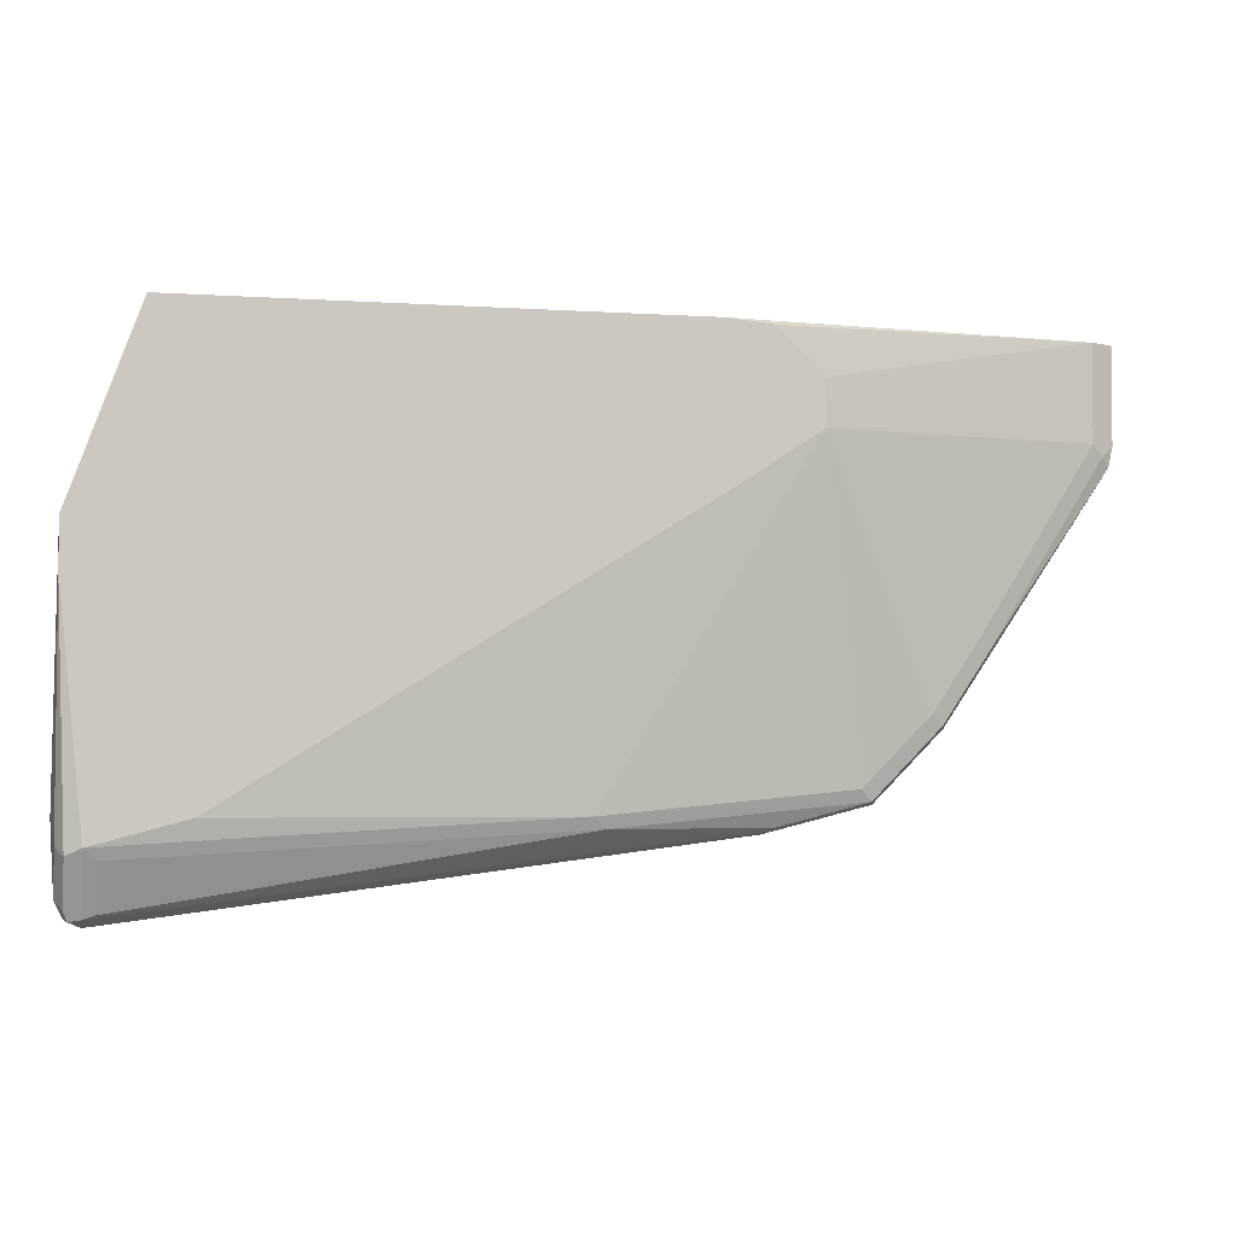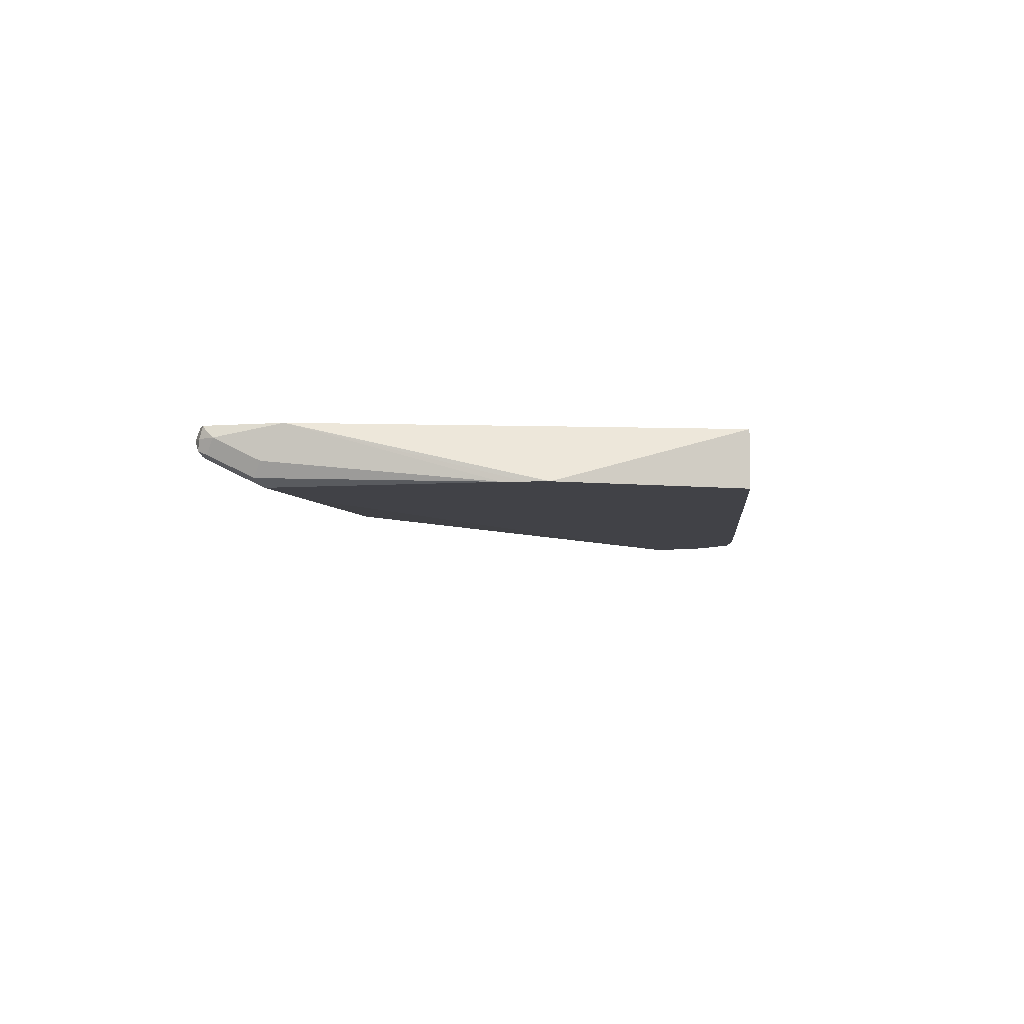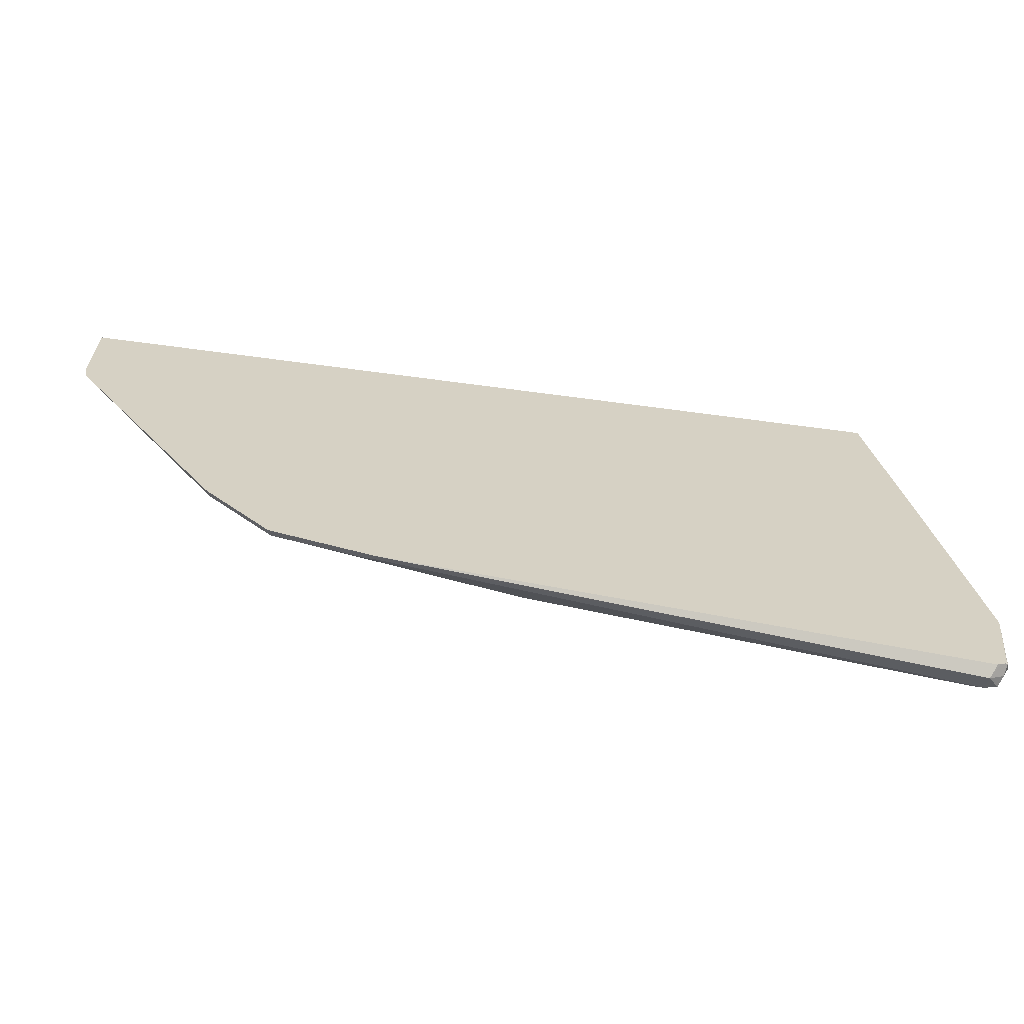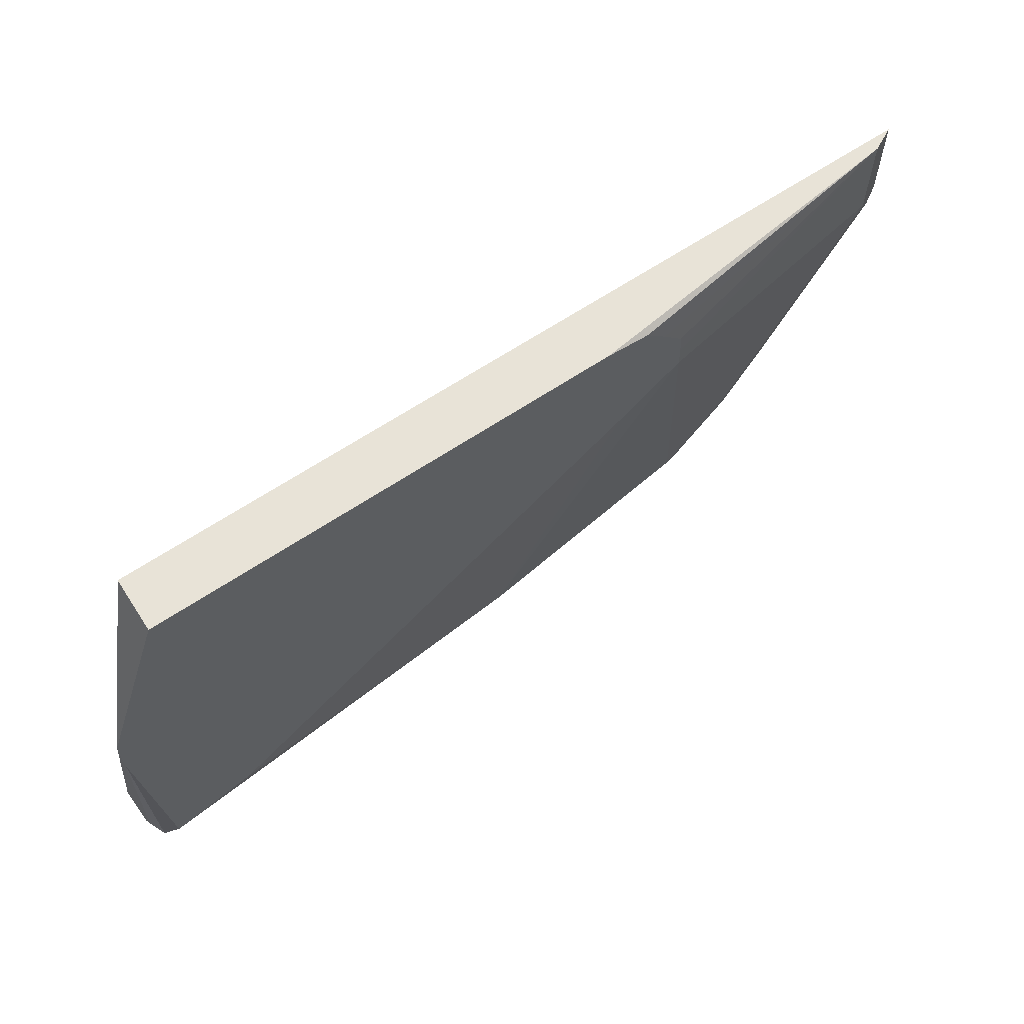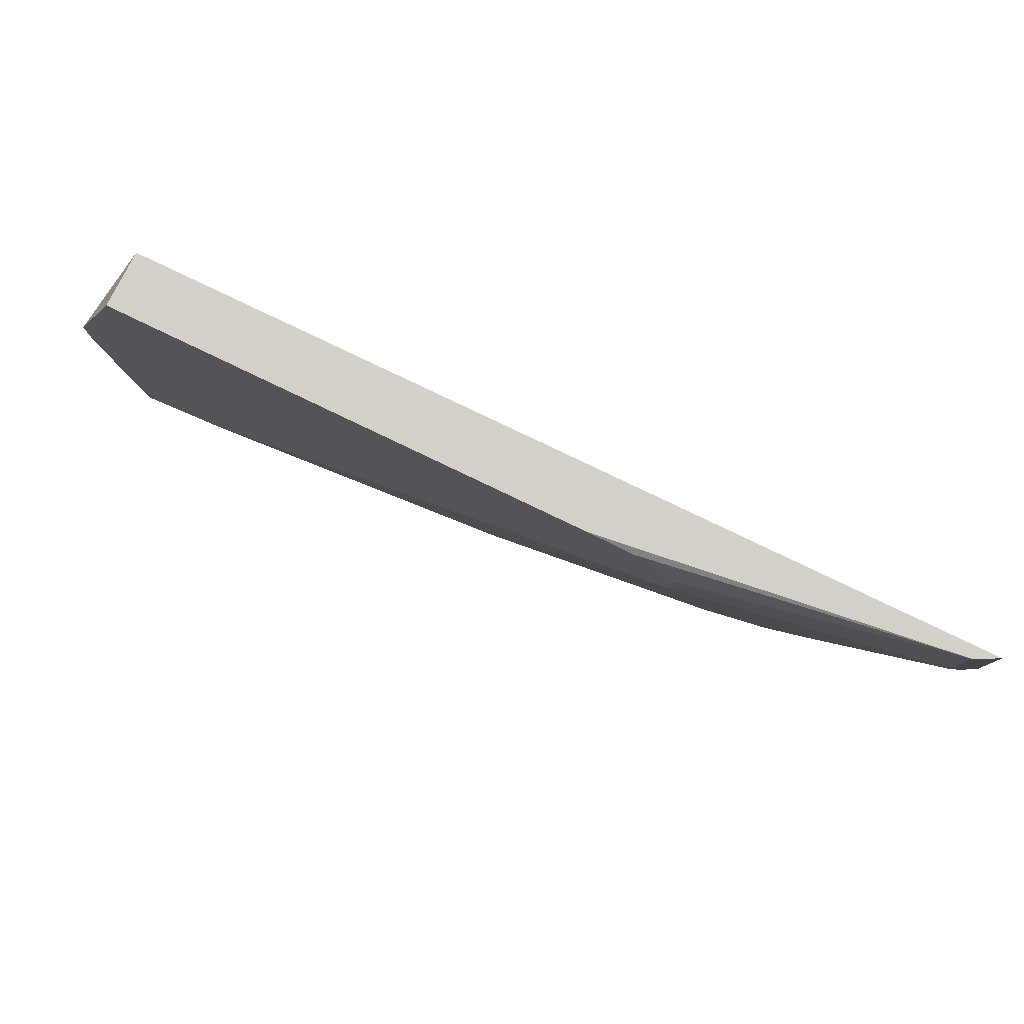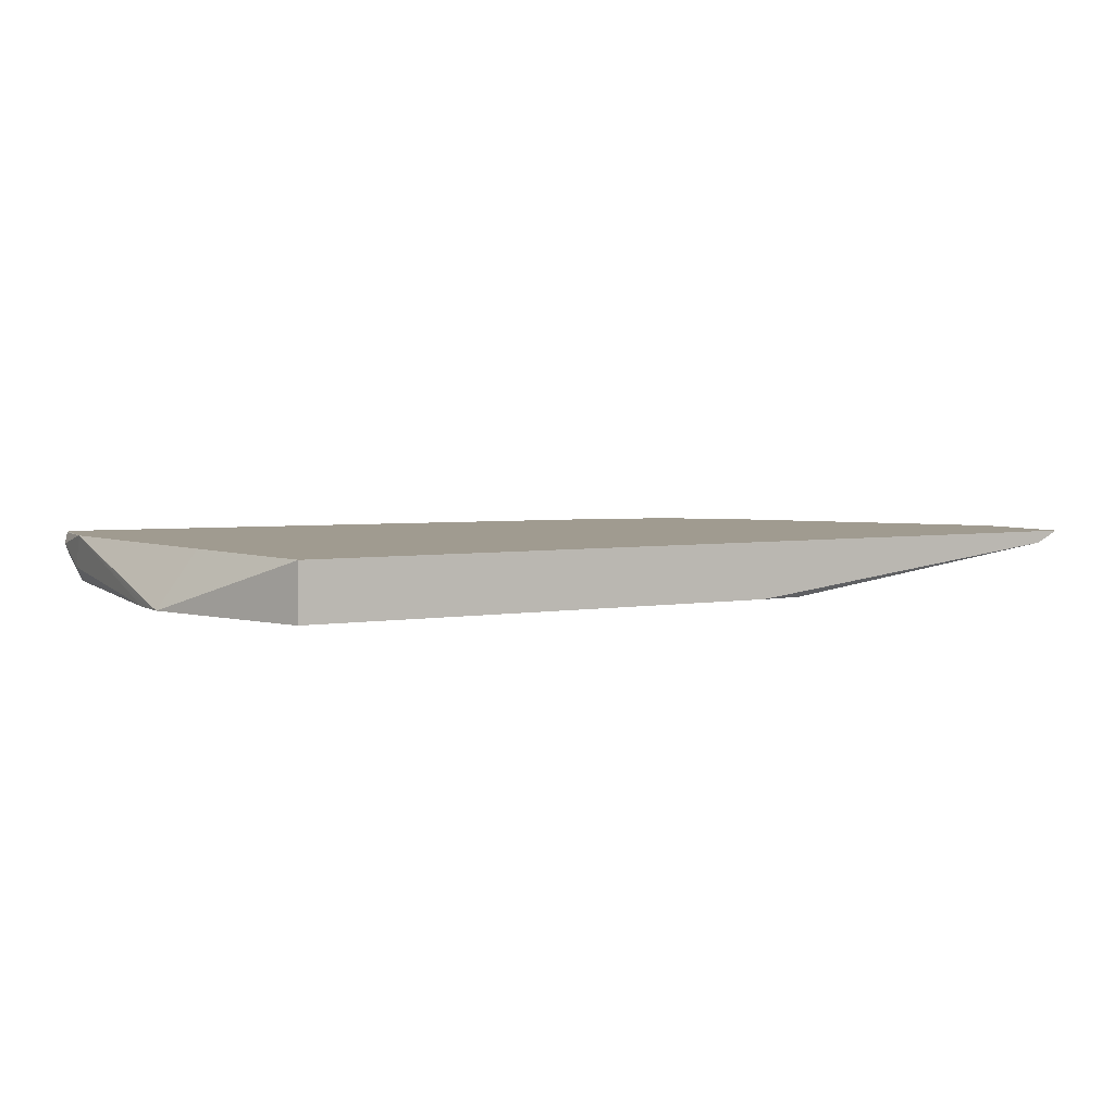
<metadata>
{"format":"obj","ext":"obj","renderer":"f3d","projection":"perspective","resolution":1024,"background":"white","views":[{"elev":-3.5,"azim":-13.1,"up":"+Z"},{"elev":-6.8,"azim":-85.0,"up":"+Y"},{"elev":-63.7,"azim":172.2,"up":"+Z"},{"elev":62.3,"azim":-34.6,"up":"+Z"},{"elev":80.0,"azim":25.6,"up":"+Z"},{"elev":4.2,"azim":-29.2,"up":"+Y"}]}
</metadata>
<code>
v -0.4223 -0.181 -0.8649
v -0.4223 -0.1944 -0.8582
v -0.4324 -0.1911 -0.8598
v -0.4357 -0.181 -0.8582
v -0.4303 -0.1701 -0.8582
v -0.4278 -0.1701 -0.8594
v 0.1005 -0.1701 -0.7999
v 0.1005 -0.1743 -0.7978
v -0.4123 -0.1961 -0.8548
v -0.4123 -0.2162 -0.8146
v -0.4221 -0.2211 -0.8048
v -0.4223 -0.2211 -0.8048
v -0.4227 -0.2211 -0.8047
v -0.4357 -0.1944 -0.8515
v 0.1106 -0.176 -0.7945
v -0.4425 -0.181 -0.8448
v -0.4375 -0.171 -0.8548
v -0.4352 -0.1701 -0.8557
v 0.1091 -0.1701 -0.7978
v 0.181 -0.1701 -0.7799
v 0.181 -0.1743 -0.7777
v -0.03017 -0.1961 -0.7945
v -0.04015 -0.2011 -0.7844
v -0.3427 -0.2211 -0.7837
v -0.4422 -0.2211 -0.6039
v -0.4357 -0.2145 -0.8112
v -0.4425 -0.2011 -0.8045
v 0.1911 -0.176 -0.7743
v -0.4456 -0.1701 -0.7842
v -0.437 -0.1701 -0.8521
v 0.1895 -0.1701 -0.7777
v 0.181 -0.181 -0.7643
v 0.1403 -0.2211 -0.4823
v 0.0797 -0.2211 -0.5223
v -0.4422 -0.2211 -0.5837
v 0.1934 -0.1701 -0.7767
v 0.2135 -0.1701 -0.7566
v 0.2538 -0.1701 -0.7164
v 0.2514 -0.176 -0.714
v 0.2011 -0.181 -0.7442
v -0.4421 -0.2211 -0.5636
v -0.4455 -0.1701 -0.7835
v 0.2413 -0.181 -0.7039
v 0.2816 -0.181 -0.6436
v 0.3821 -0.181 -0.4827
v 0.1403 -0.2211 -0.4626
v 0.4001 -0.1701 -0.5007
v 0.2916 -0.176 -0.6537
v -0.3815 -0.2211 -0.3988
v -0.3801 -0.1701 -0.3988
v -0.4077 -0.1701 -0.5577
v 0.3922 -0.176 -0.4928
v 0.4041 -0.1701 -0.4827
v 0.3933 -0.1755 -0.3988
v 0.3821 -0.181 -0.3988
v 0.1388 -0.2211 -0.4425
v 0.05958 -0.2211 -0.3988
v 0.4041 -0.1701 -0.3988
v 0.1005 -0.2211 -0.4029
v 0.1201 -0.2211 -0.4225
f 25 35 29
f 25 29 27
f 25 27 26
f 28 31 36
f 28 36 37
f 28 39 40
f 29 35 41
f 28 38 39
f 28 40 32
f 23 34 24
f 55 60 56
f 23 33 34
f 14 27 16
f 23 28 32
f 22 28 23
f 20 28 21
f 20 31 28
f 17 29 30
f 17 30 18
f 16 29 17
f 16 27 29
f 15 28 22
f 14 26 27
f 29 41 42
f 13 26 14
f 23 32 33
f 32 40 33
f 49 58 50
f 33 43 44
f 13 25 26
f 55 59 60
f 55 57 59
f 53 58 54
f 49 54 58
f 49 55 54
f 49 57 55
f 47 52 48
f 47 53 52
f 46 55 56
f 45 54 55
f 45 53 54
f 33 40 43
f 45 52 53
f 44 48 52
f 41 51 42
f 41 50 51
f 41 49 50
f 39 43 40
f 39 44 43
f 39 48 44
f 39 47 48
f 38 47 39
f 33 55 46
f 33 45 55
f 33 44 45
f 44 52 45
f 11 23 24
f 28 37 38
f 11 25 13
f 5 50 58
f 5 51 50
f 5 42 51
f 5 29 42
f 5 30 29
f 5 18 30
f 4 18 5
f 4 17 18
f 4 16 17
f 3 16 4
f 3 14 16
f 2 15 9
f 5 58 53
f 2 8 15
f 2 13 14
f 2 12 13
f 2 11 12
f 2 10 11
f 2 9 10
f 1 8 2
f 1 7 8
f 1 6 7
f 1 5 6
f 1 4 5
f 1 3 4
f 11 13 12
f 2 14 3
f 5 53 47
f 1 2 3
f 5 38 37
f 11 35 25
f 11 41 35
f 11 49 41
f 11 57 49
f 11 59 57
f 11 60 59
f 11 56 60
f 5 47 38
f 11 33 46
f 11 34 33
f 11 24 34
f 10 23 11
f 10 22 23
f 11 46 56
f 9 15 22
f 5 37 36
f 9 22 10
f 5 36 31
f 5 31 20
f 5 19 7
f 5 20 19
f 7 19 8
f 8 19 20
f 8 20 21
f 8 21 28
f 8 28 15
f 5 7 6

</code>
